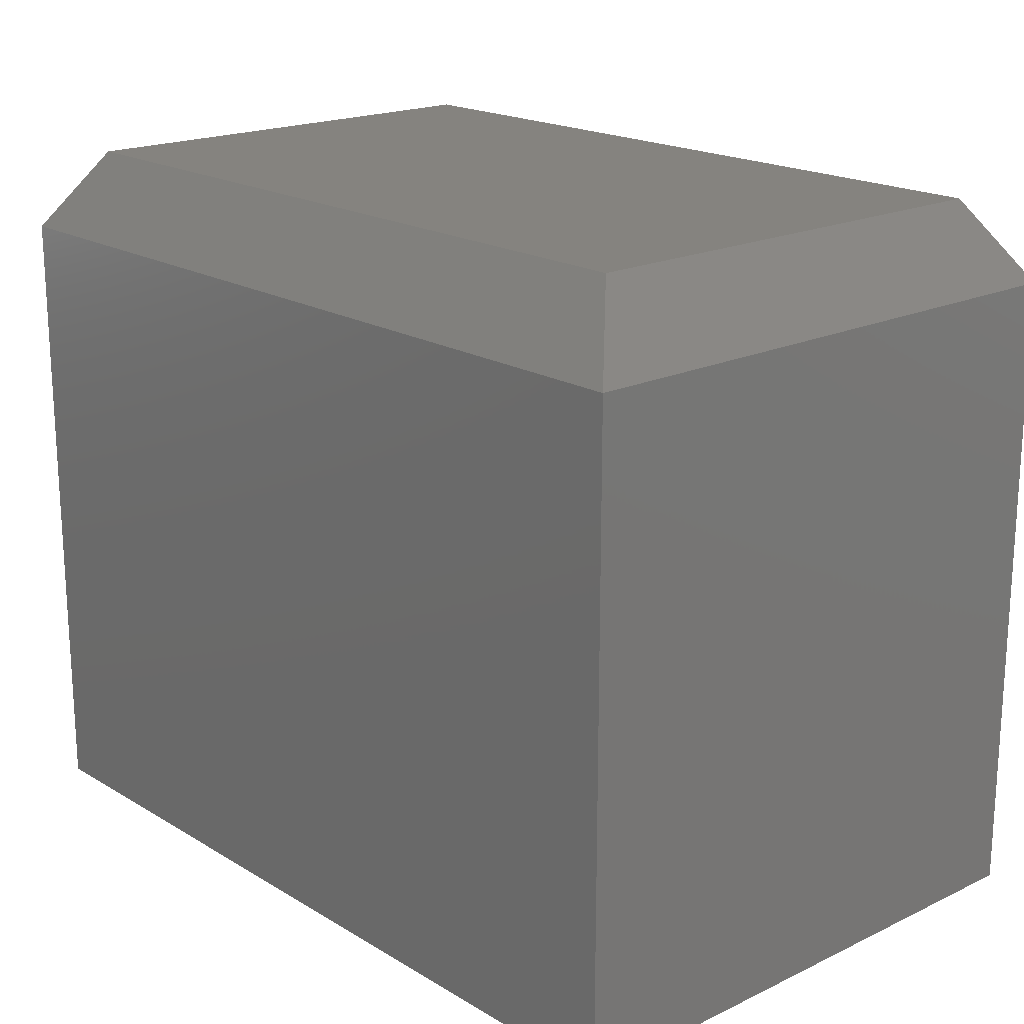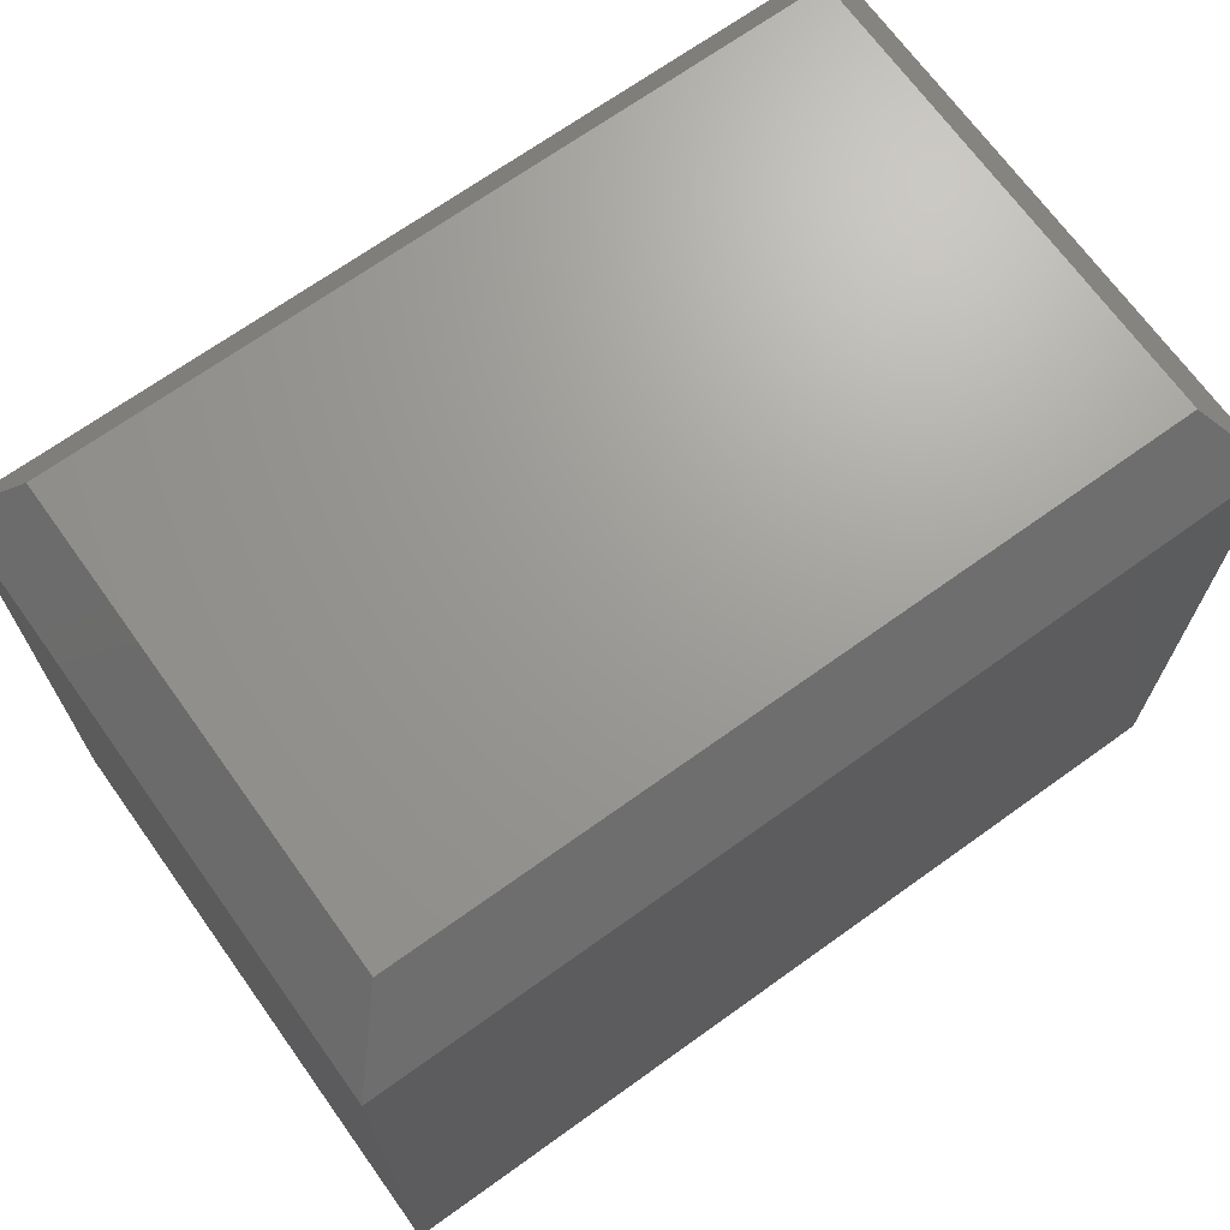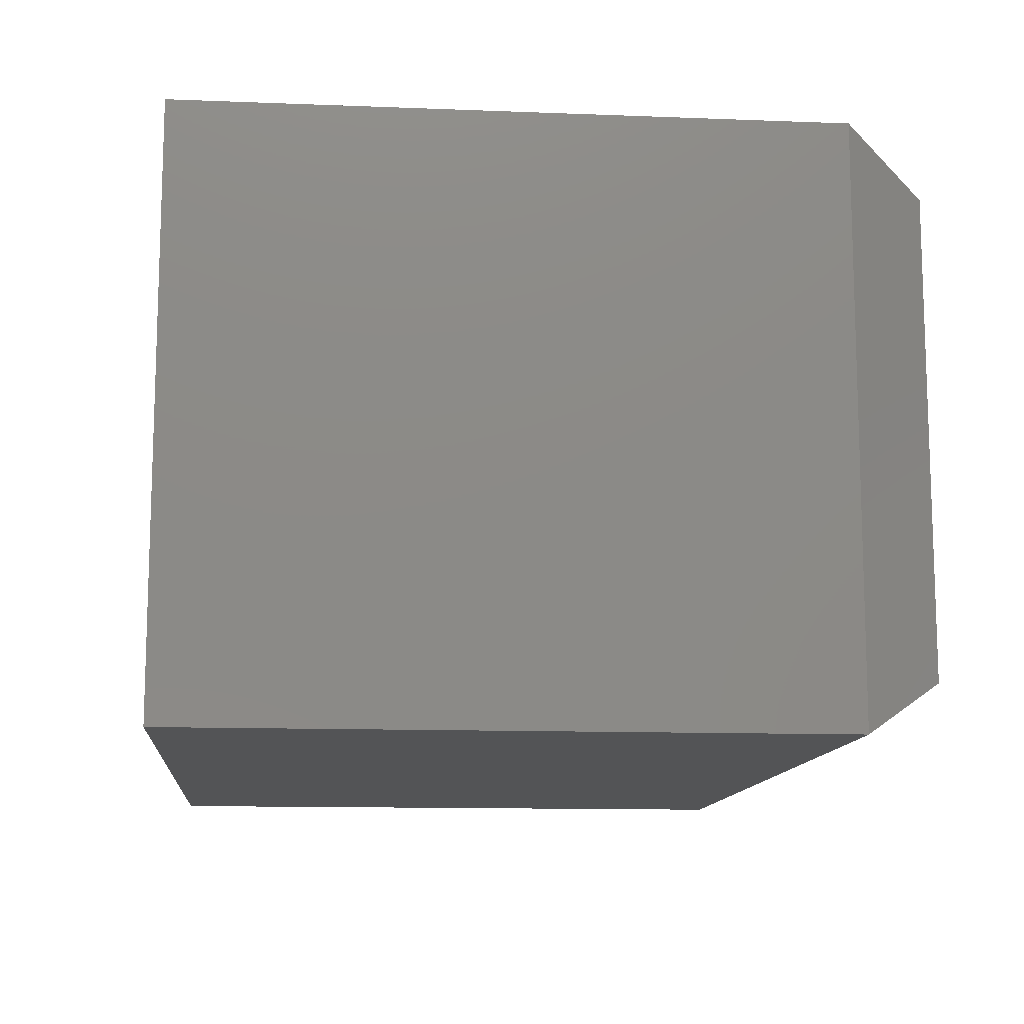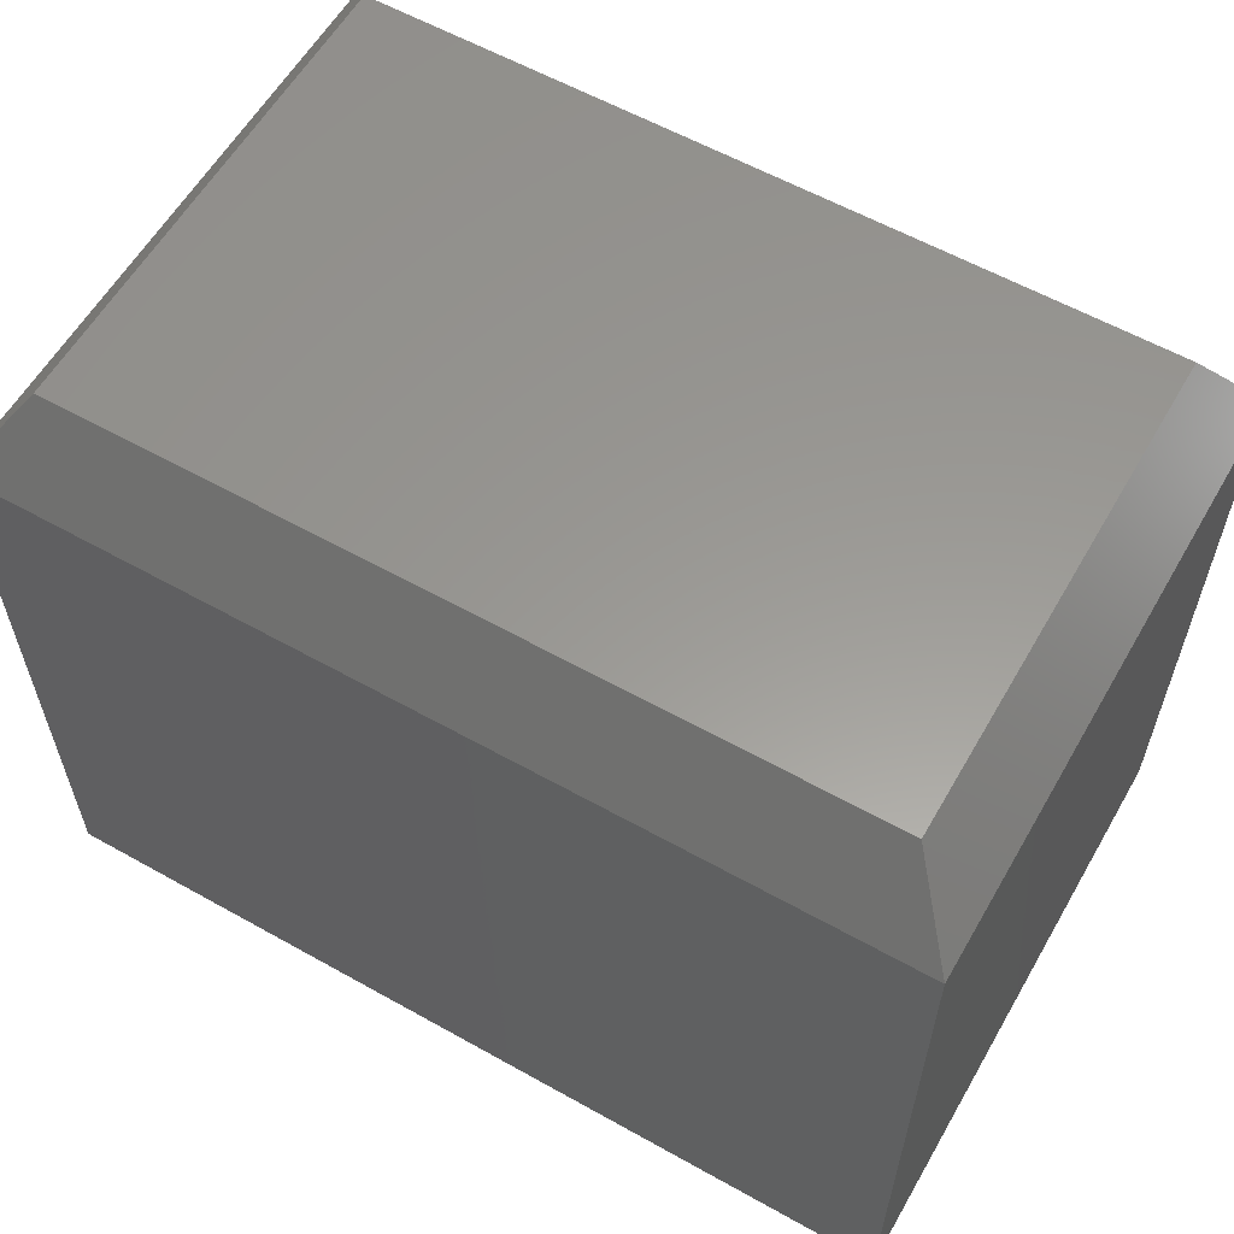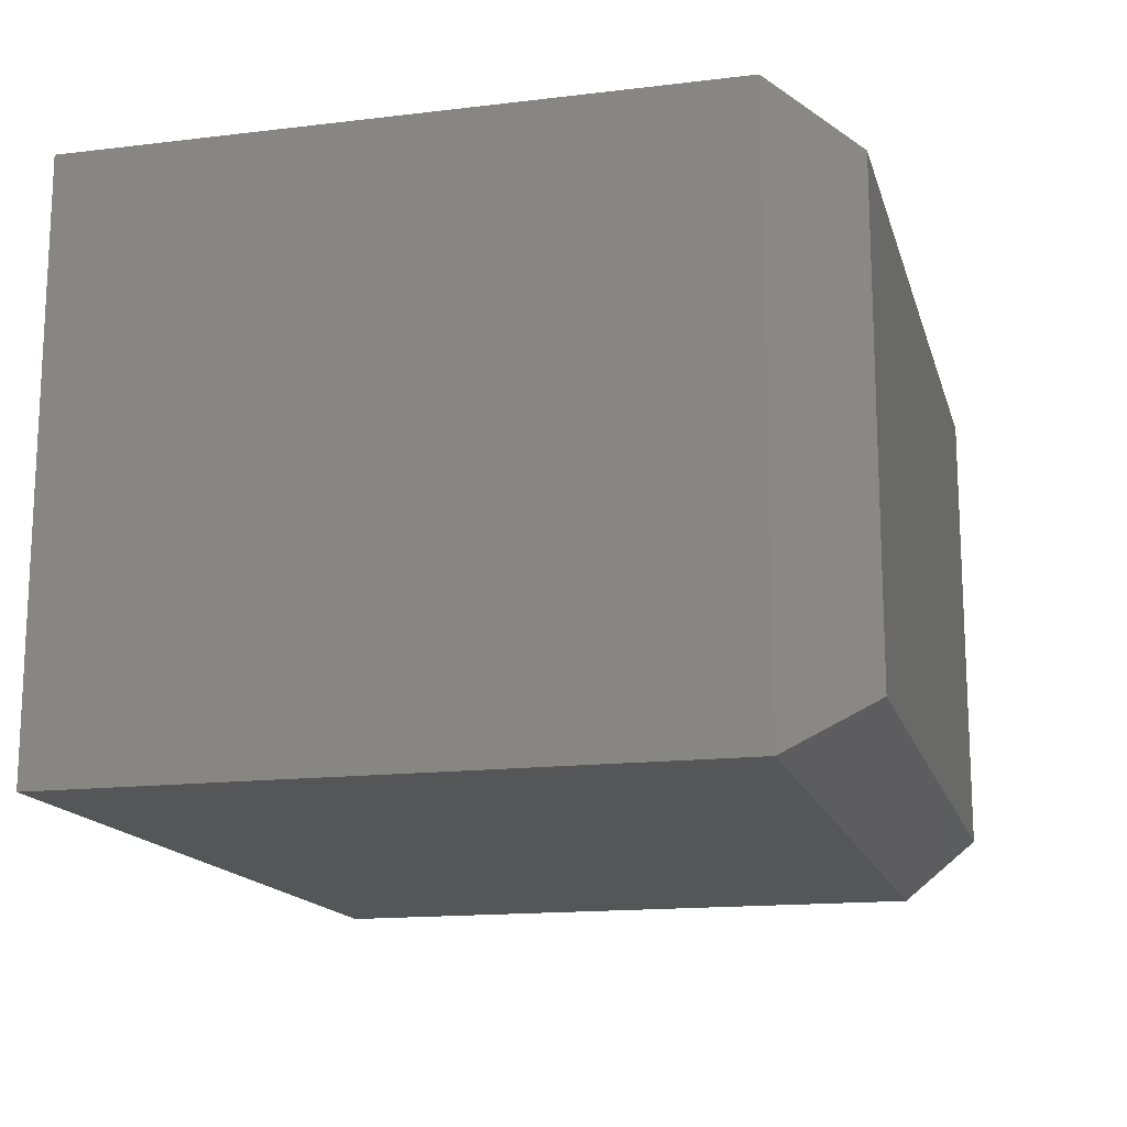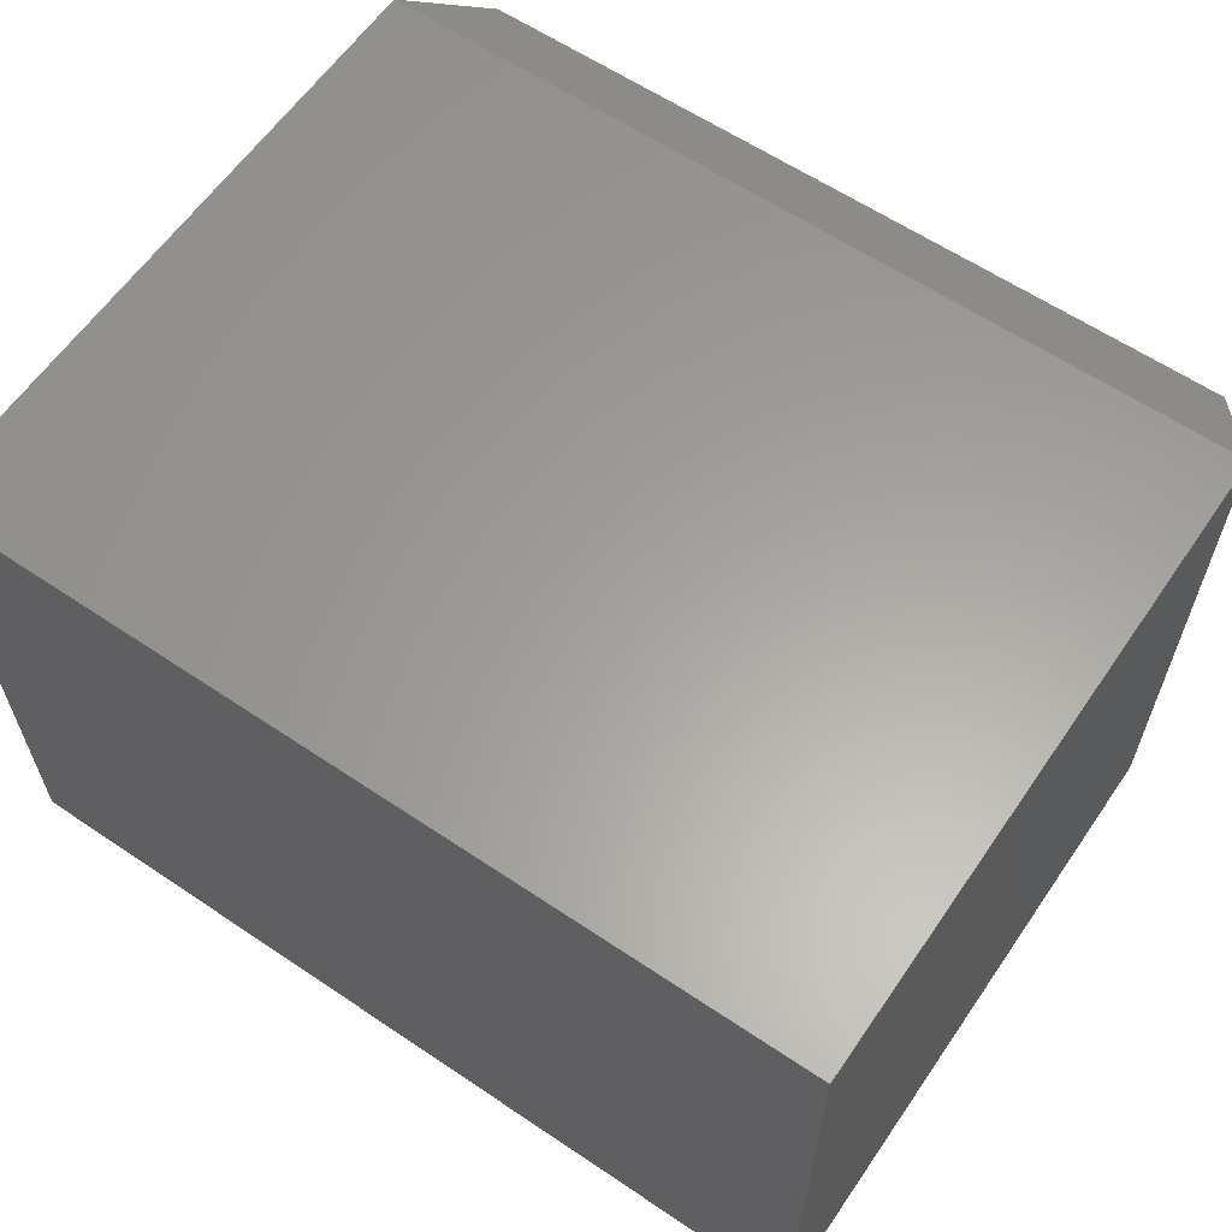
<metadata>
{"format":"stl","ext":"stl","renderer":"f3d","projection":"perspective","resolution":1024,"background":"white","views":[{"elev":19.0,"azim":-131.8,"up":"+Z"},{"elev":69.1,"azim":144.3,"up":"+Z"},{"elev":-12.0,"azim":-95.3,"up":"+Y"},{"elev":59.4,"azim":-150.1,"up":"+Z"},{"elev":-15.4,"azim":-75.7,"up":"+Y"},{"elev":61.3,"azim":-145.6,"up":"+Y"}]}
</metadata>
<code>
# stl→obj: 12 verts, 20 faces
v 0 -0.5 0
v 0.75 -0.5 -4.592e-17
v 3.388e-17 -0.5 0.5534
v 0.75 -0.5 0.5534
v 0 0 0
v 3.388e-17 0 0.5534
v 0.75 0 -4.592e-17
v 0.75 0 0.5534
v 0.7031 -0.4531 0.6237
v 0.7031 -0.04688 0.6237
v 0.04688 -0.4531 0.6237
v 0.04688 -0.04688 0.6237
f 1 2 3
f 3 2 4
f 5 6 7
f 7 6 8
f 3 6 1
f 1 6 5
f 9 10 11
f 11 10 12
f 2 7 4
f 4 7 8
f 4 8 9
f 9 8 10
f 6 12 8
f 8 12 10
f 6 3 12
f 12 3 11
f 3 4 11
f 11 4 9
f 1 5 2
f 2 5 7

</code>
